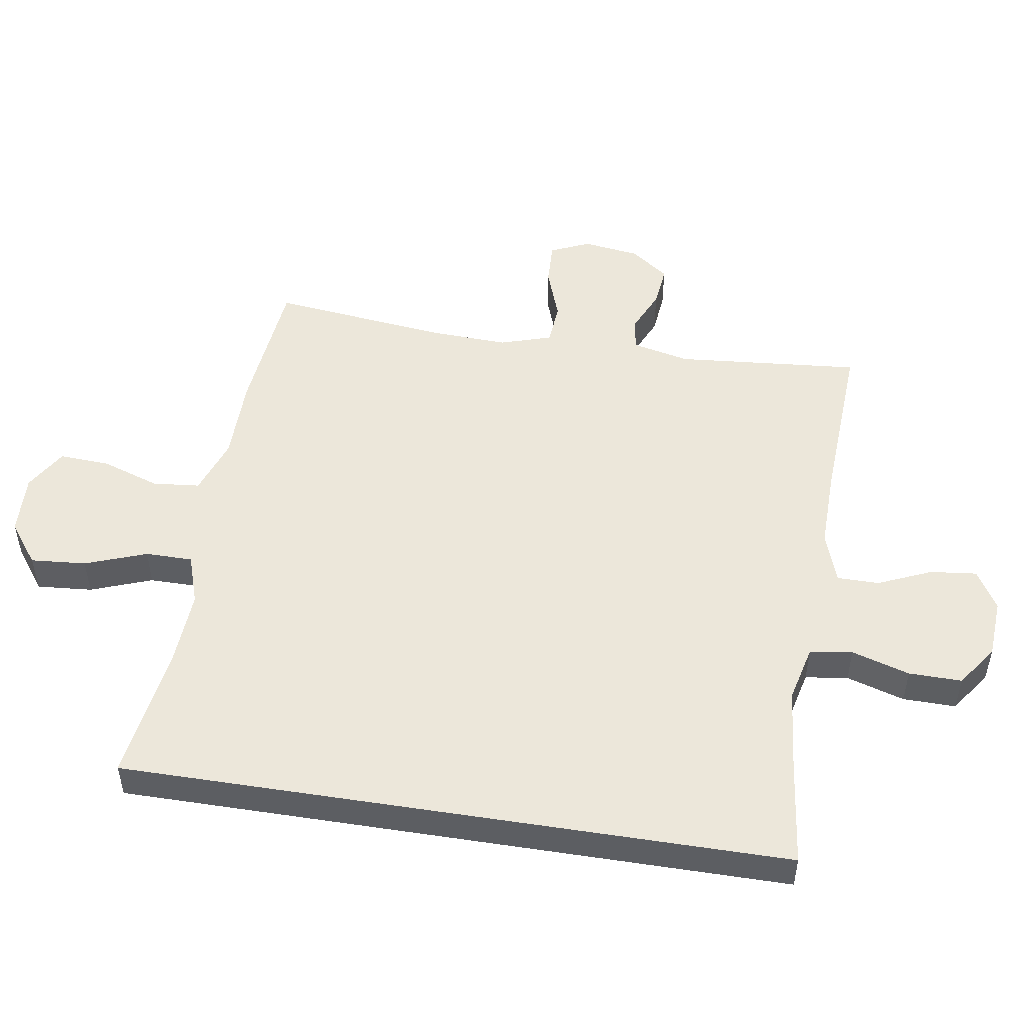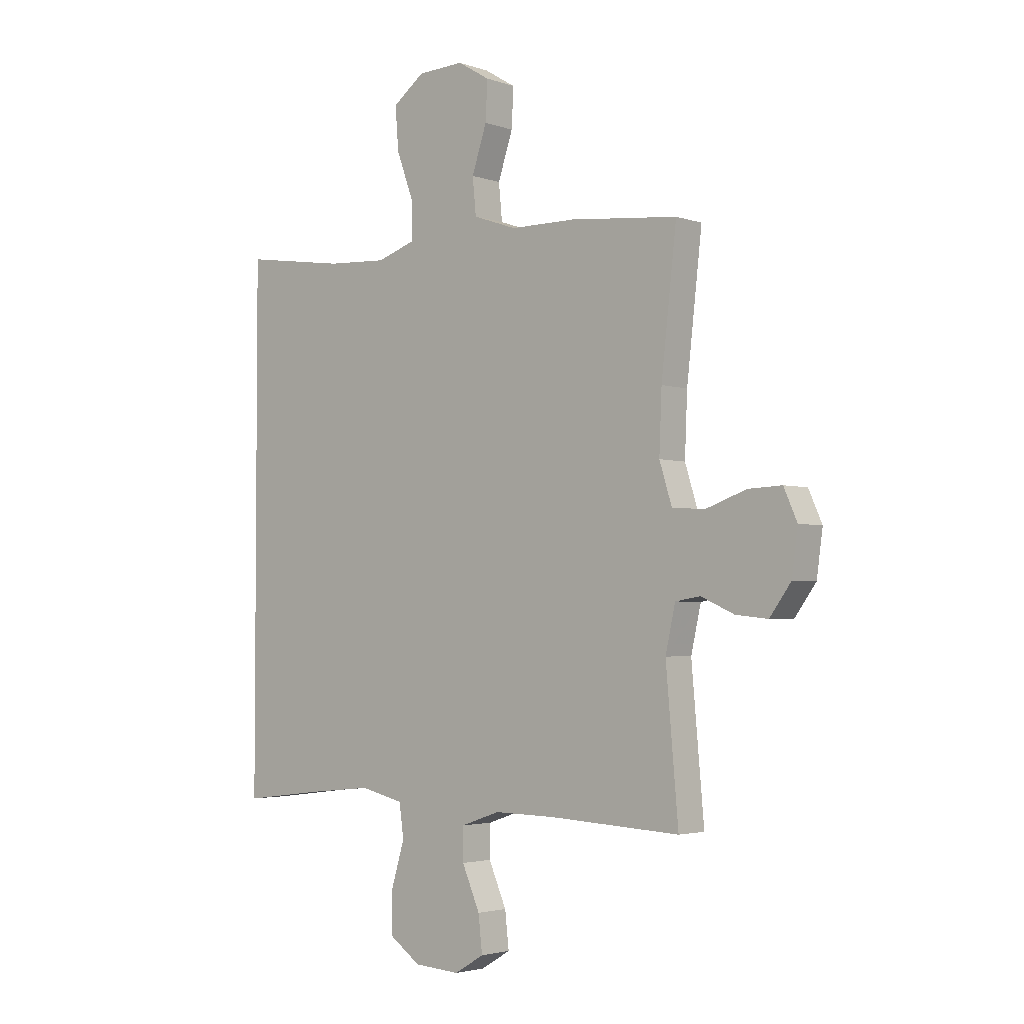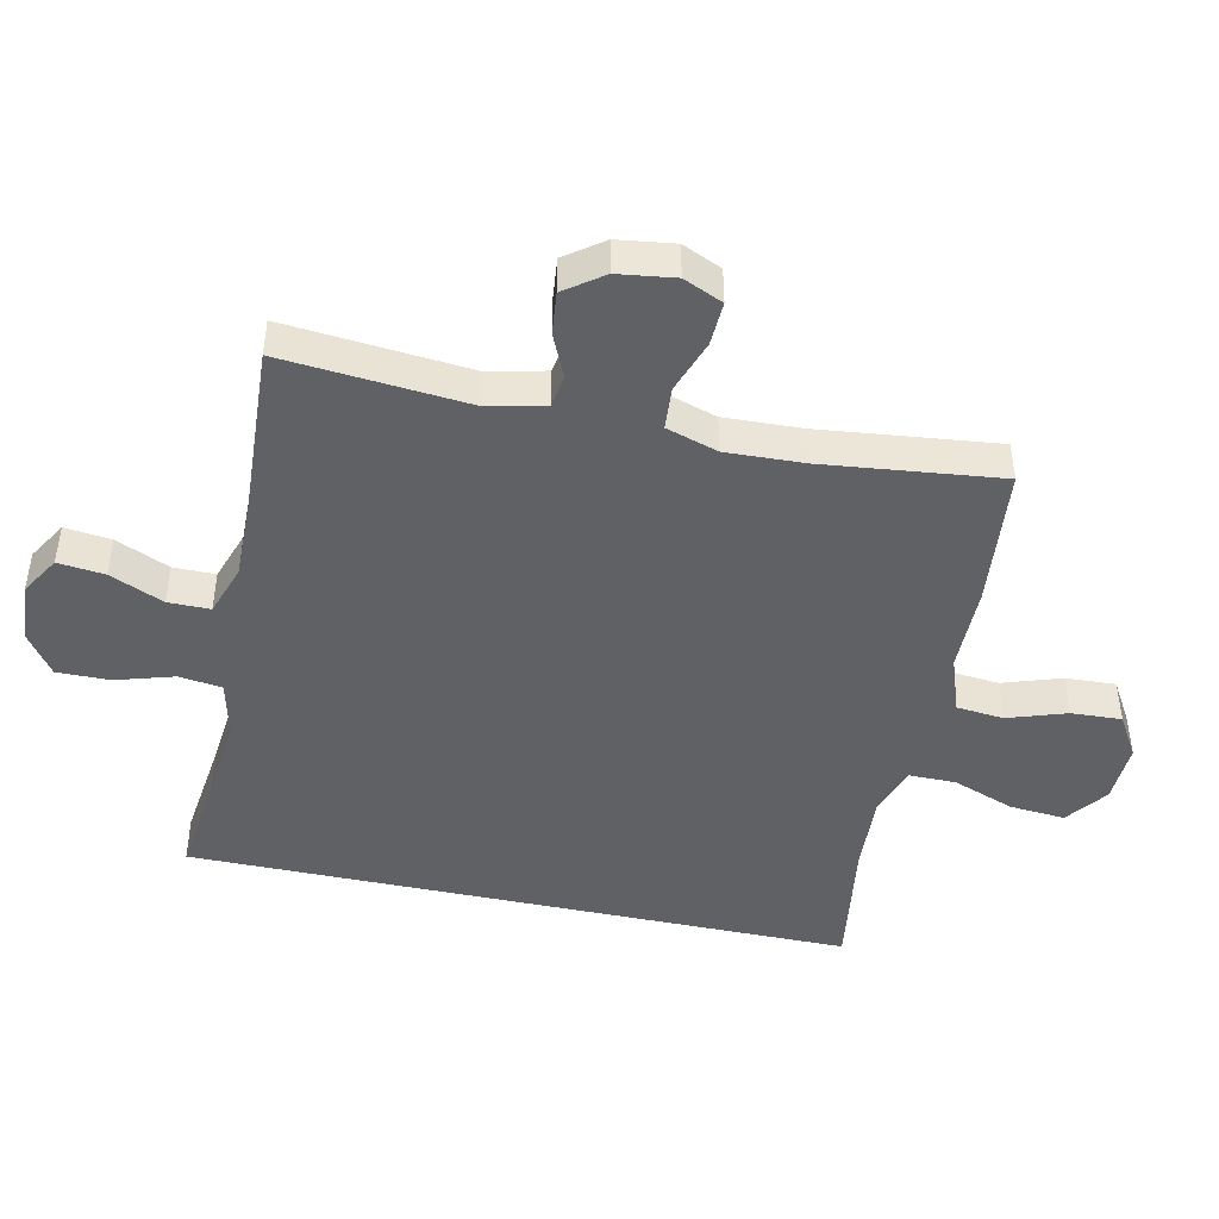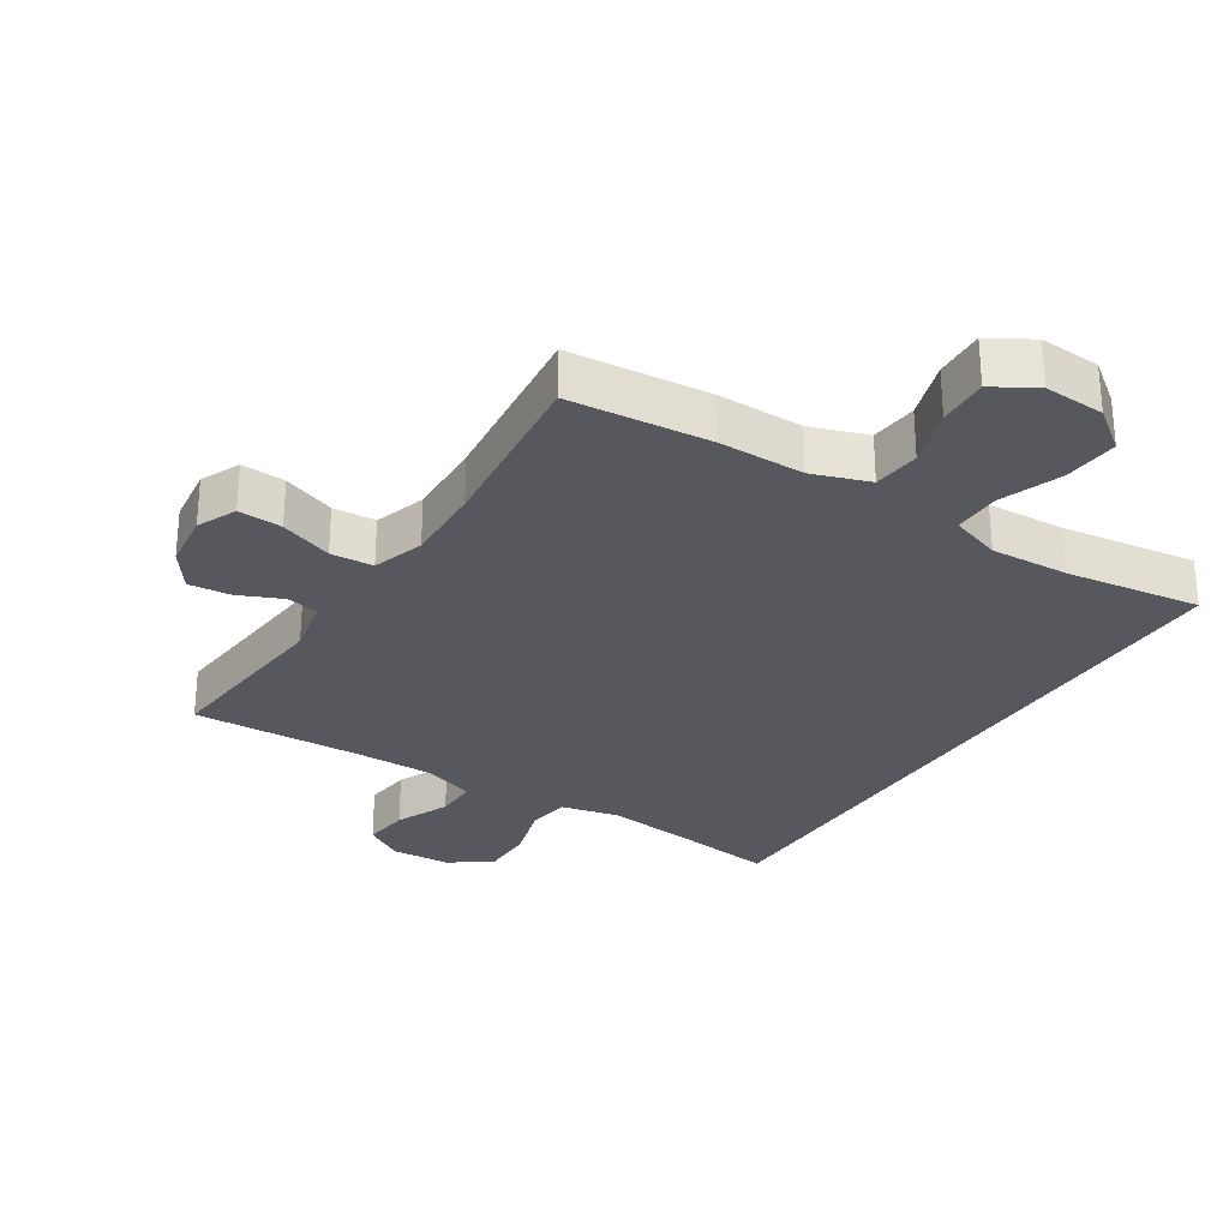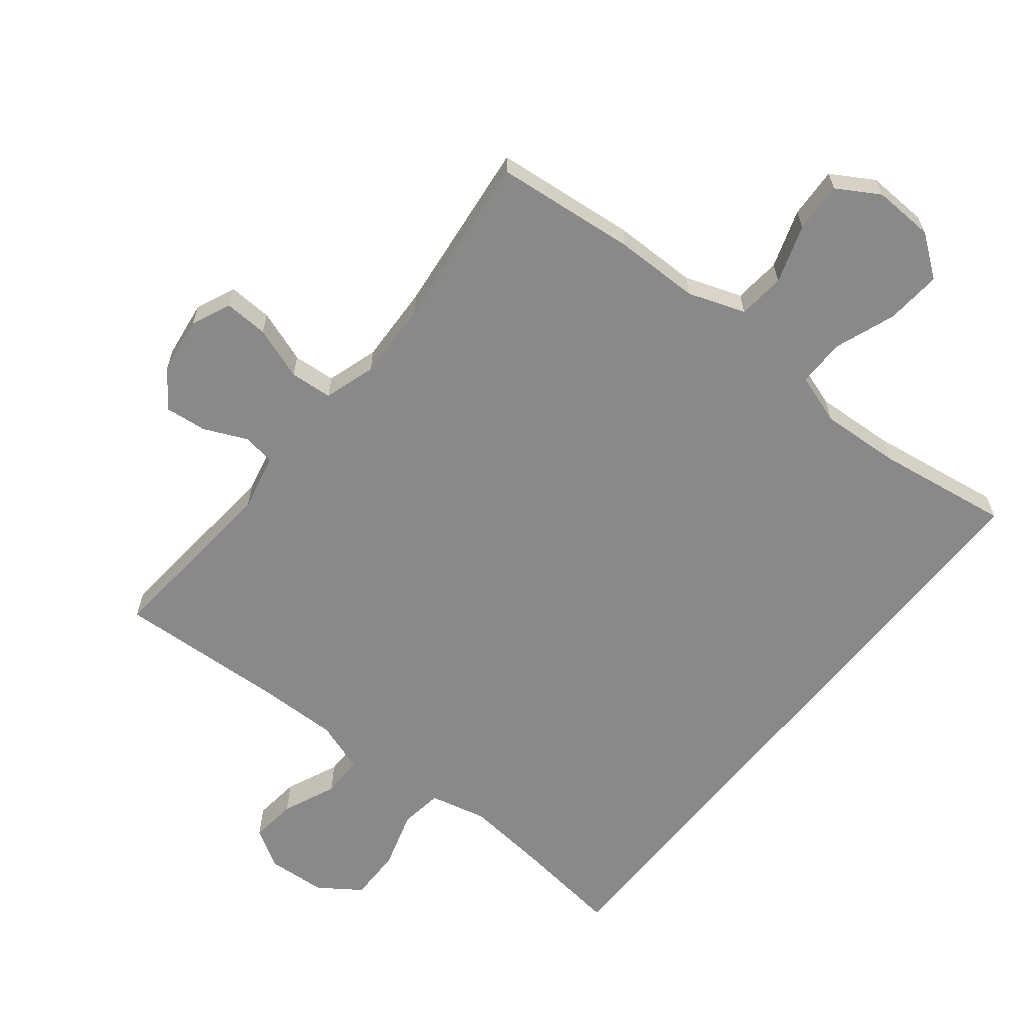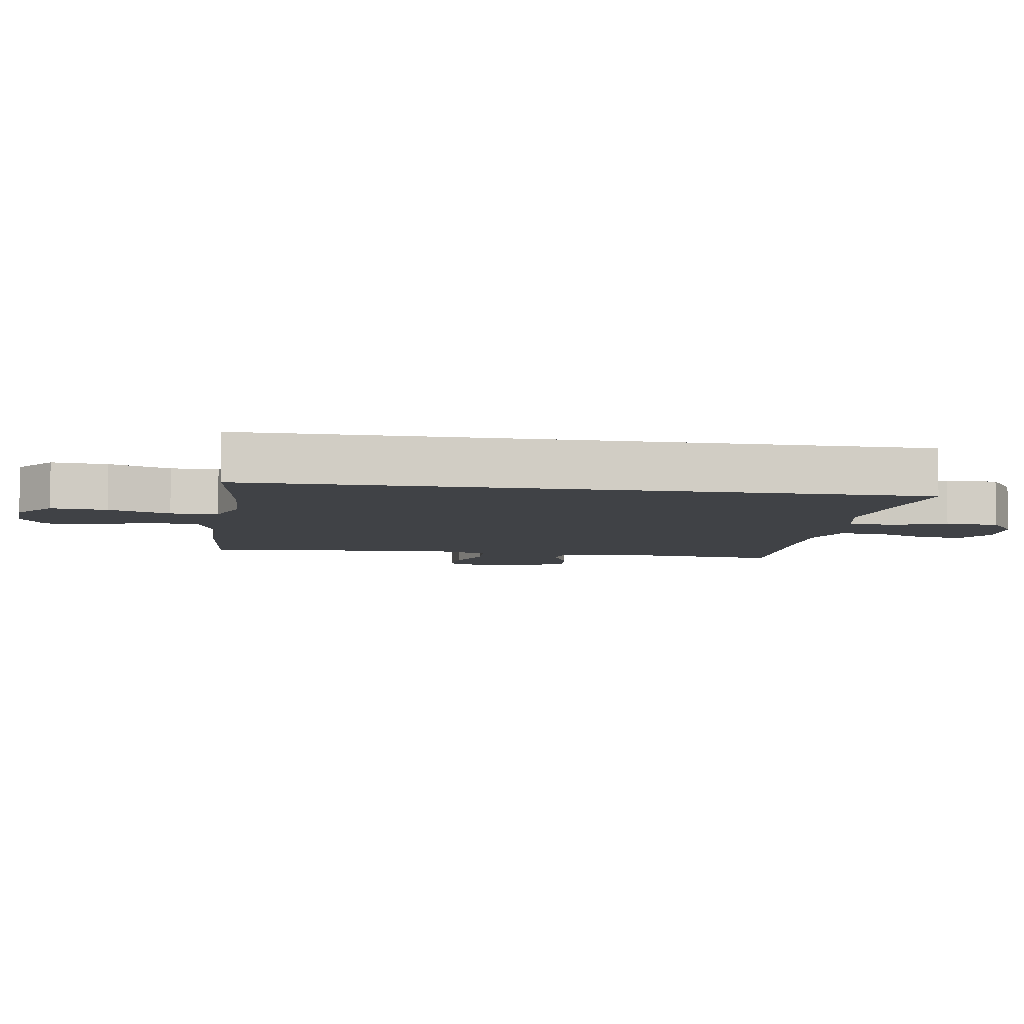
<metadata>
{"format":"obj","ext":"obj","renderer":"f3d","projection":"perspective","resolution":1024,"background":"white","views":[{"elev":50.7,"azim":99.0,"up":"+Y"},{"elev":-3.1,"azim":-139.1,"up":"+Z"},{"elev":-45.4,"azim":-102.2,"up":"+Y"},{"elev":-28.9,"azim":-33.0,"up":"+Y"},{"elev":-63.2,"azim":-38.7,"up":"+Y"},{"elev":-6.3,"azim":80.7,"up":"+Y"}]}
</metadata>
<code>
v 0.5 0.07 -0.49
v 0.337 0.07 -0.47
v 0.207 0.07 -0.457
v 0.119 0.07 -0.478
v 0.11 0.07 -0.544
v 0.137 0.07 -0.634
v 0.138 0.07 -0.716
v 0.074 0.07 -0.761
v -0.018 0.07 -0.767
v -0.078 0.07 -0.731
v -0.07 0.07 -0.659
v -0.034 0.07 -0.576
v -0.034 0.07 -0.511
v -0.113 0.07 -0.484
v -0.237 0.07 -0.486
v -0.5 0.07 -0.5
v -0.475 0.07 -0.215
v -0.495 0.07 -0.126
v -0.545 0.07 -0.118
v -0.612 0.07 -0.148
v -0.677 0.07 -0.155
v -0.72 0.07 -0.096
v -0.732 0.07 -0.008
v -0.705 0.07 0.053
v -0.637 0.07 0.05
v -0.555 0.07 0.021
v -0.489 0.07 0.026
v -0.464 0.07 0.106
v -0.469 0.07 0.227
v -0.5 0.07 0.5
v -0.282 0.07 0.522
v -0.15 0.07 0.523
v -0.062 0.07 0.554
v -0.055 0.07 0.627
v -0.085 0.07 0.717
v -0.089 0.07 0.795
v -0.024 0.07 0.834
v 0.07 0.07 0.83
v 0.134 0.07 0.782
v 0.127 0.07 0.696
v 0.092 0.07 0.601
v 0.092 0.07 0.528
v 0.17 0.07 0.502
v 0.292 0.07 0.509
v 0.5 0.07 0.54
v 0.5 0 -0.49
v 0.337 0 -0.47
v 0.207 0 -0.457
v 0.119 0 -0.478
v 0.11 0 -0.544
v 0.137 0 -0.634
v 0.138 0 -0.716
v 0.074 0 -0.761
v -0.018 0 -0.767
v -0.078 0 -0.731
v -0.07 0 -0.659
v -0.034 0 -0.576
v -0.034 0 -0.511
v -0.113 0 -0.484
v -0.237 0 -0.486
v -0.5 0 -0.5
v -0.475 0 -0.215
v -0.495 0 -0.126
v -0.545 0 -0.118
v -0.612 0 -0.148
v -0.677 0 -0.155
v -0.72 0 -0.096
v -0.732 0 -0.008
v -0.705 0 0.053
v -0.637 0 0.05
v -0.555 0 0.021
v -0.489 0 0.026
v -0.464 0 0.106
v -0.469 0 0.227
v -0.5 0 0.5
v -0.282 0 0.522
v -0.15 0 0.523
v -0.062 0 0.554
v -0.055 0 0.627
v -0.085 0 0.717
v -0.089 0 0.795
v -0.024 0 0.834
v 0.07 0 0.83
v 0.134 0 0.782
v 0.127 0 0.696
v 0.092 0 0.601
v 0.092 0 0.528
v 0.17 0 0.502
v 0.292 0 0.509
v 0.5 0 0.54
f 44 45 1 2
f 43 44 2 3
f 42 43 3 4
f 38 39 40 41
f 38 41 42
f 34 35 36 37
f 33 34 37 38
f 29 30 31 32
f 28 29 32 33
f 27 28 33
f 23 24 25 26
f 23 26 27
f 22 23 27
f 19 20 21 22
f 19 22 27
f 18 19 27 33
f 15 16 17
f 14 15 17 18
f 13 14 18 33
f 9 10 11 12
f 9 12 13
f 5 6 7 8
f 13 33 38 42
f 8 9 13 42
f 4 5 8 42
f 47 46 90 89
f 48 47 89 88
f 49 48 88 87
f 86 85 84 83
f 87 86 83
f 82 81 80 79
f 83 82 79 78
f 77 76 75 74
f 78 77 74 73
f 78 73 72
f 71 70 69 68
f 72 71 68
f 72 68 67
f 67 66 65 64
f 72 67 64
f 78 72 64 63
f 62 61 60
f 63 62 60 59
f 78 63 59 58
f 57 56 55 54
f 58 57 54
f 53 52 51 50
f 87 83 78 58
f 87 58 54 53
f 87 53 50 49
f 1 46 47 2
f 2 47 48 3
f 3 48 49 4
f 4 49 50 5
f 5 50 51 6
f 6 51 52 7
f 7 52 53 8
f 8 53 54 9
f 9 54 55 10
f 10 55 56 11
f 11 56 57 12
f 12 57 58 13
f 13 58 59 14
f 14 59 60 15
f 15 60 61 16
f 16 61 62 17
f 17 62 63 18
f 18 63 64 19
f 19 64 65 20
f 20 65 66 21
f 21 66 67 22
f 22 67 68 23
f 23 68 69 24
f 24 69 70 25
f 25 70 71 26
f 26 71 72 27
f 27 72 73 28
f 28 73 74 29
f 29 74 75 30
f 30 75 76 31
f 31 76 77 32
f 32 77 78 33
f 33 78 79 34
f 34 79 80 35
f 35 80 81 36
f 36 81 82 37
f 37 82 83 38
f 38 83 84 39
f 39 84 85 40
f 40 85 86 41
f 41 86 87 42
f 42 87 88 43
f 43 88 89 44
f 44 89 90 45
f 45 90 46 1

</code>
